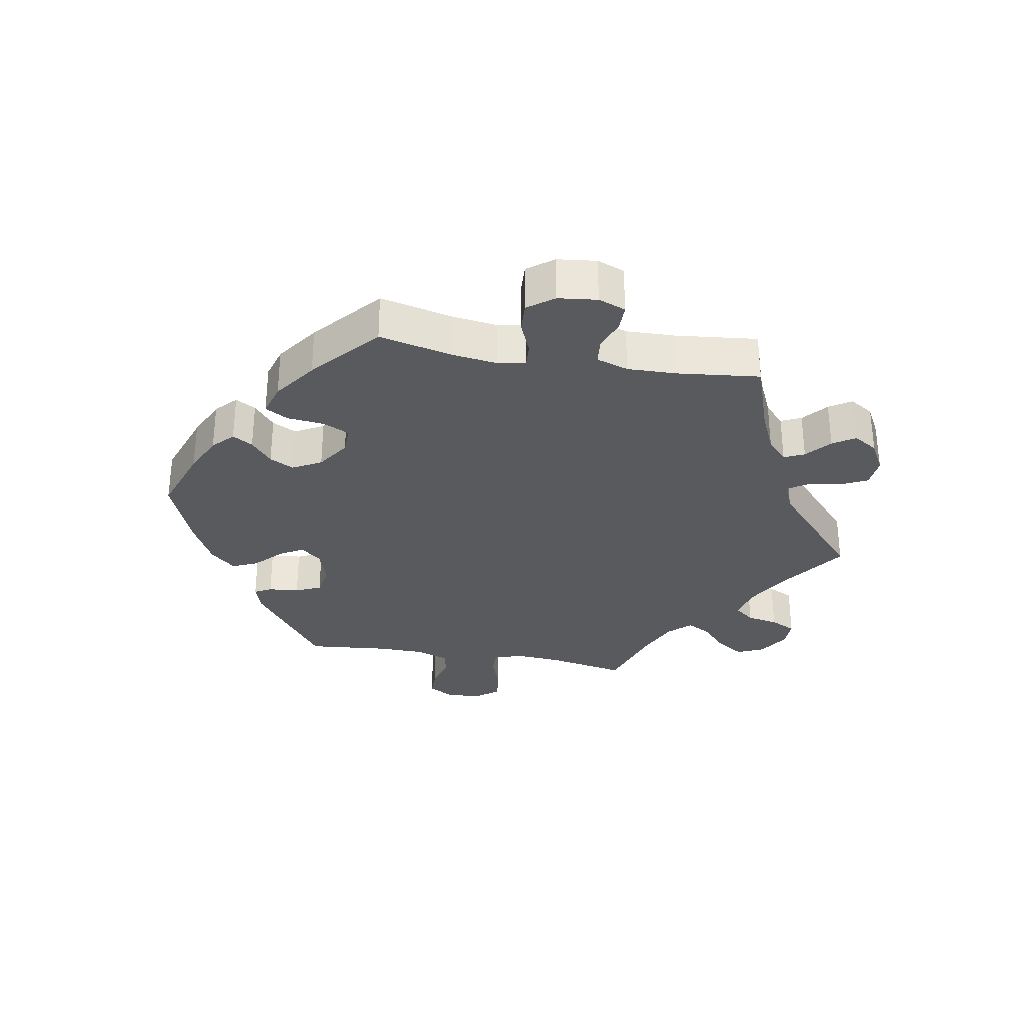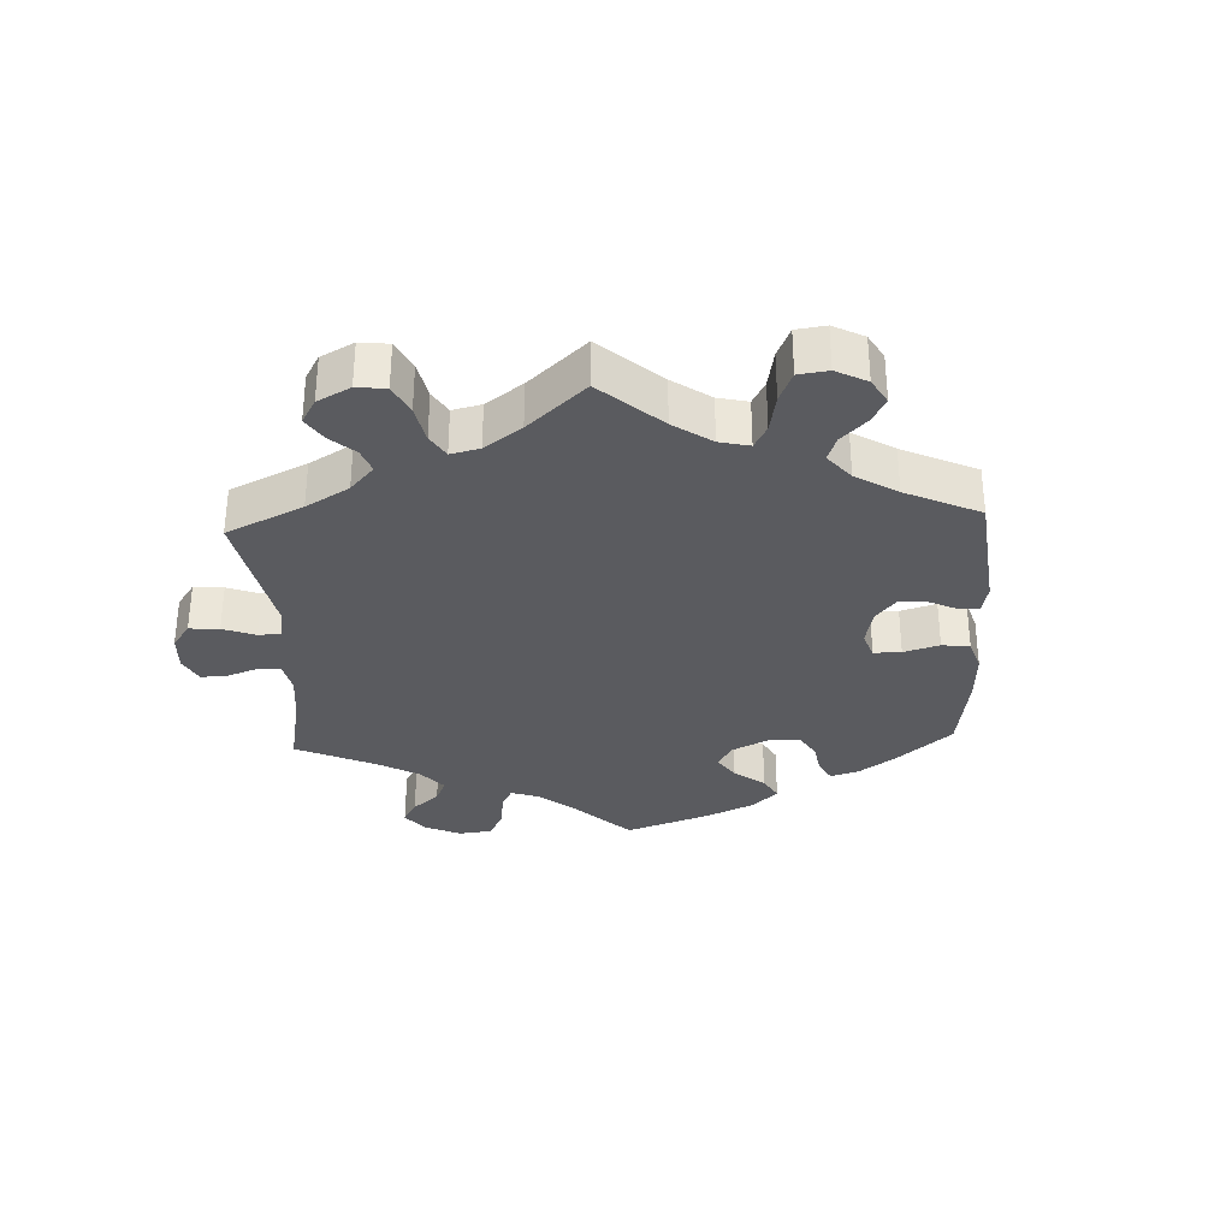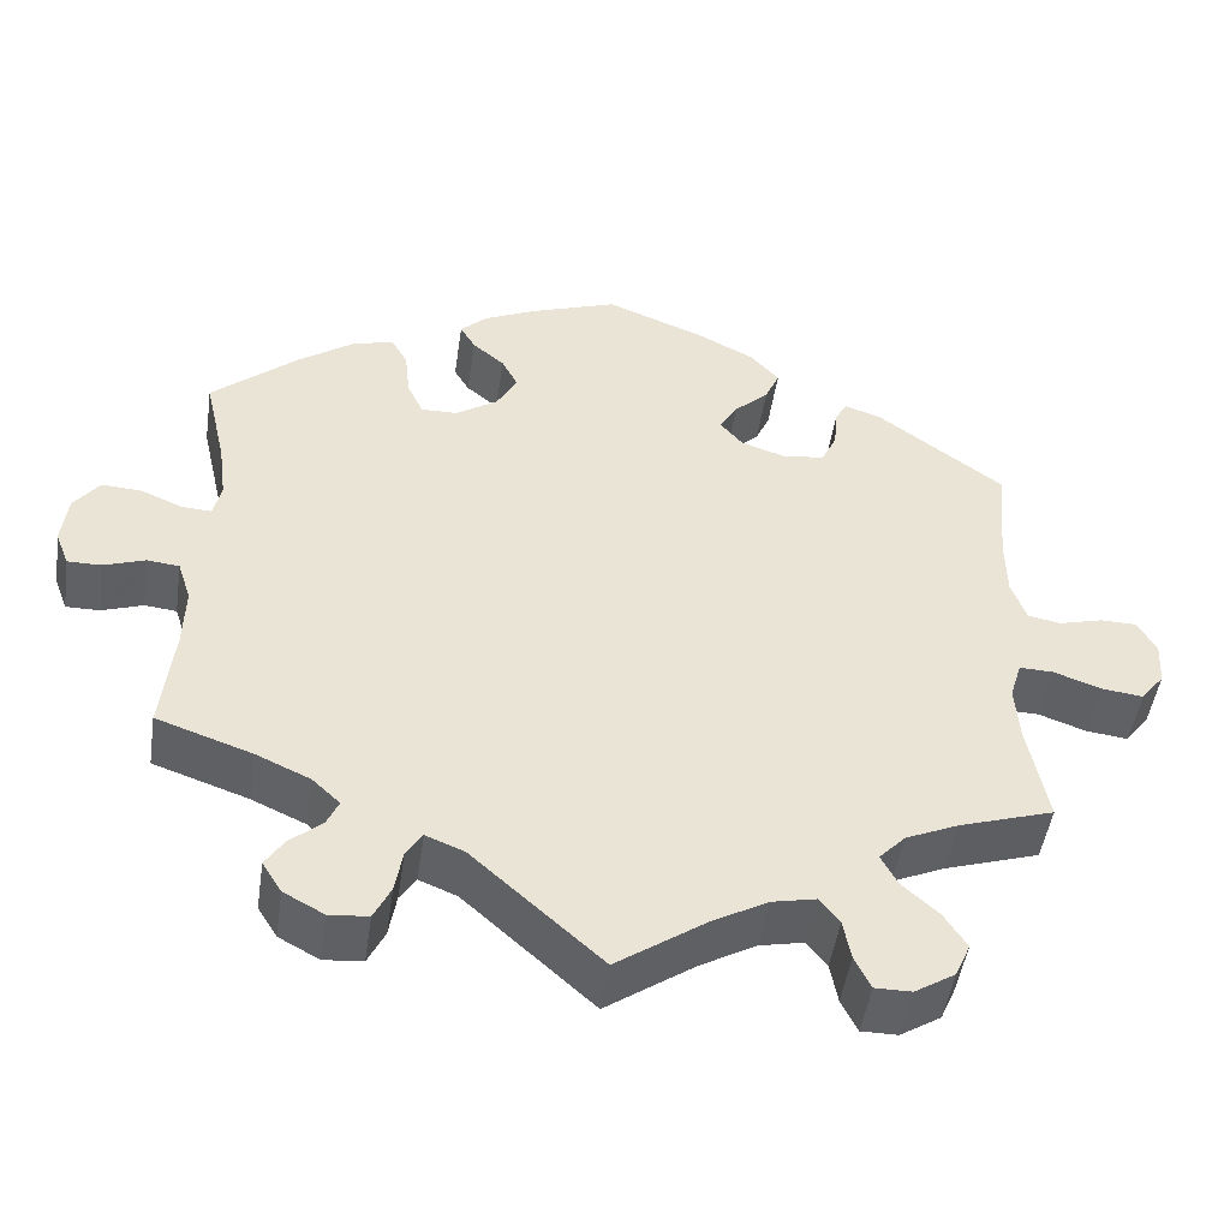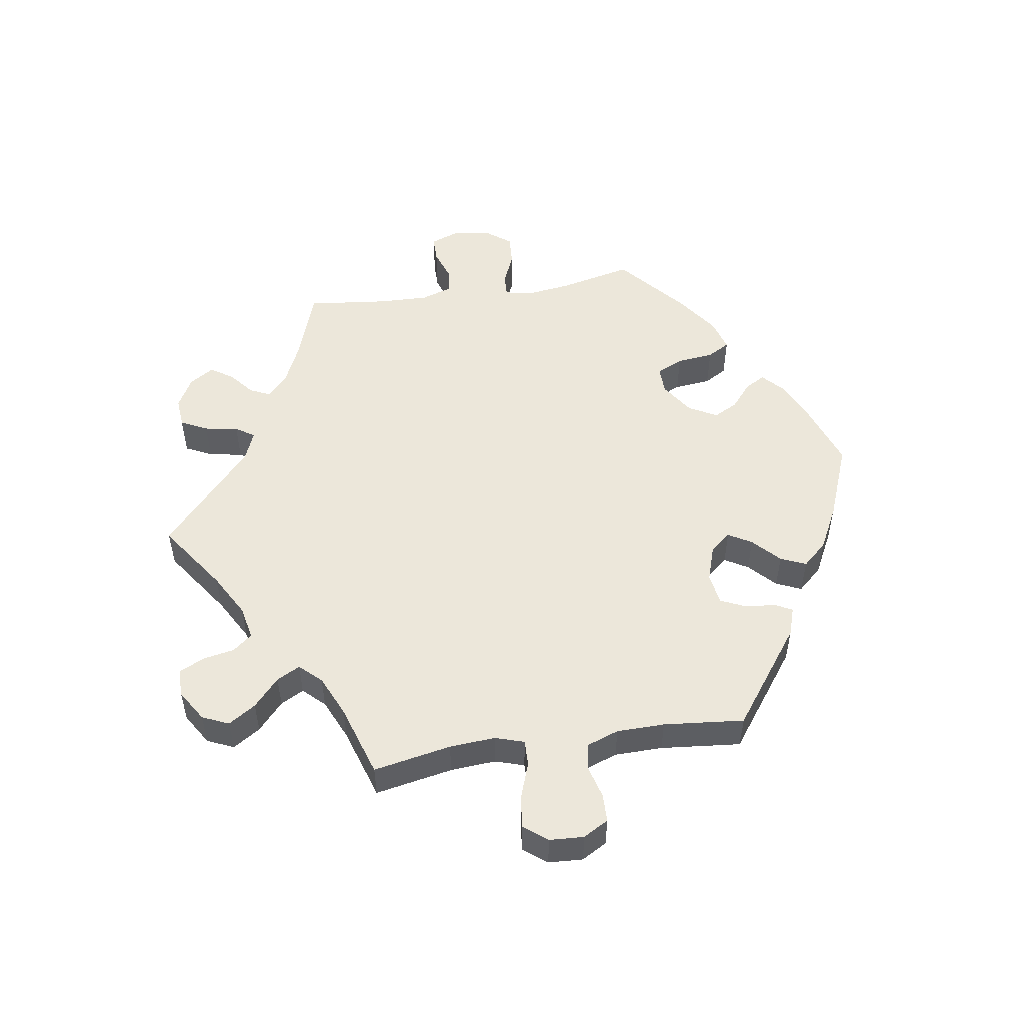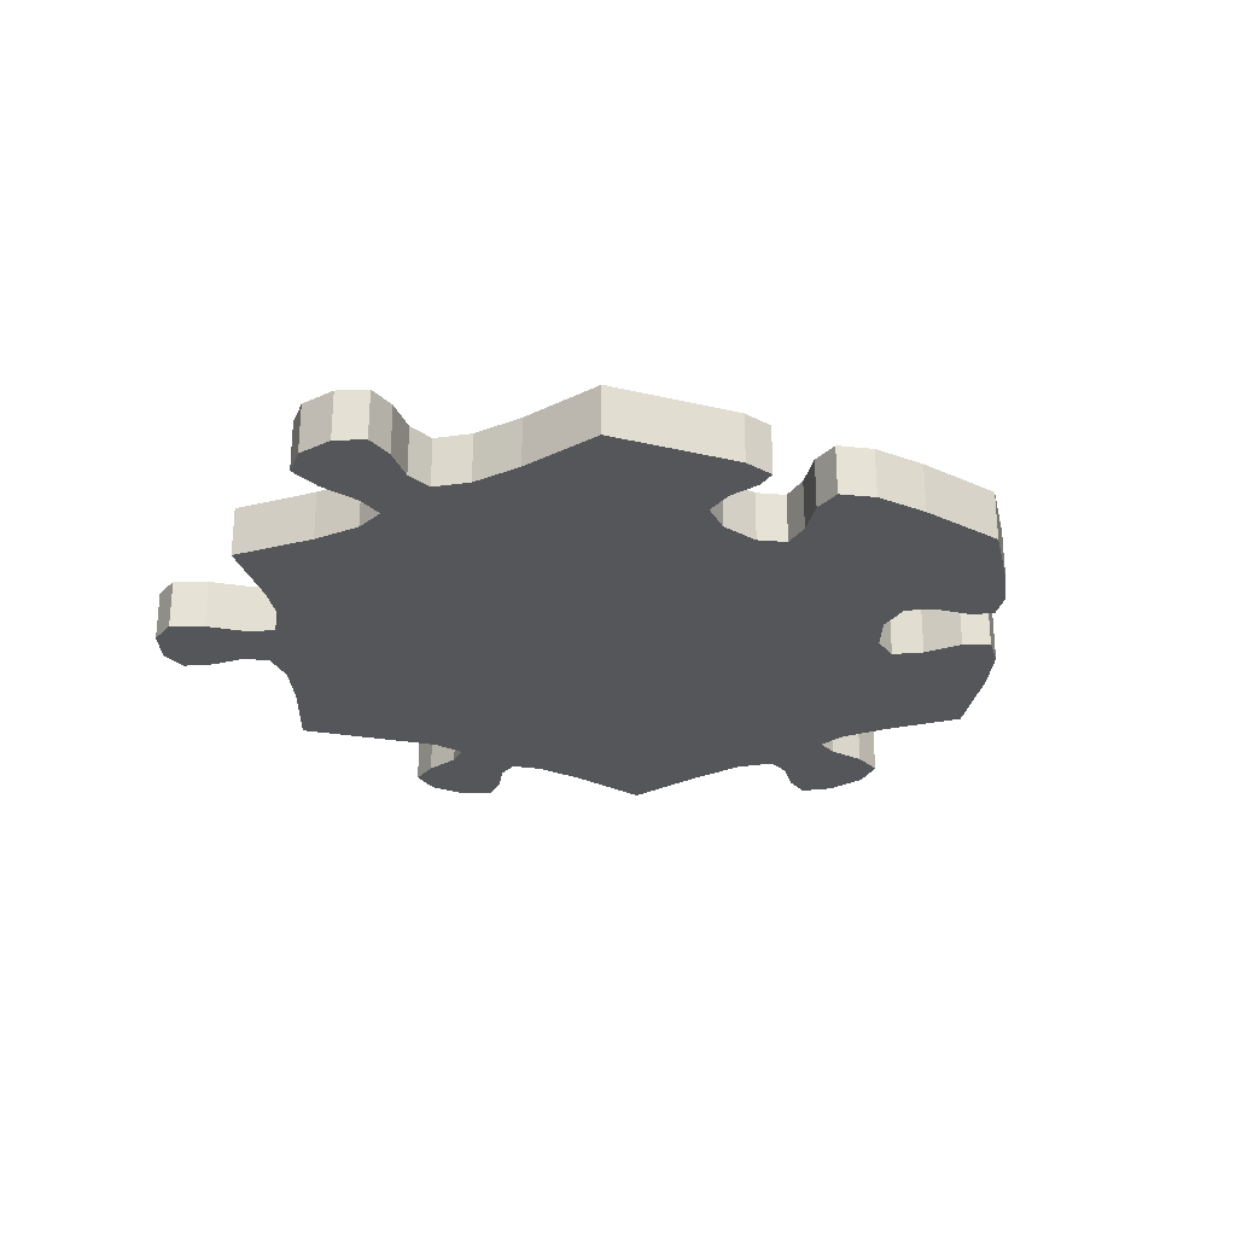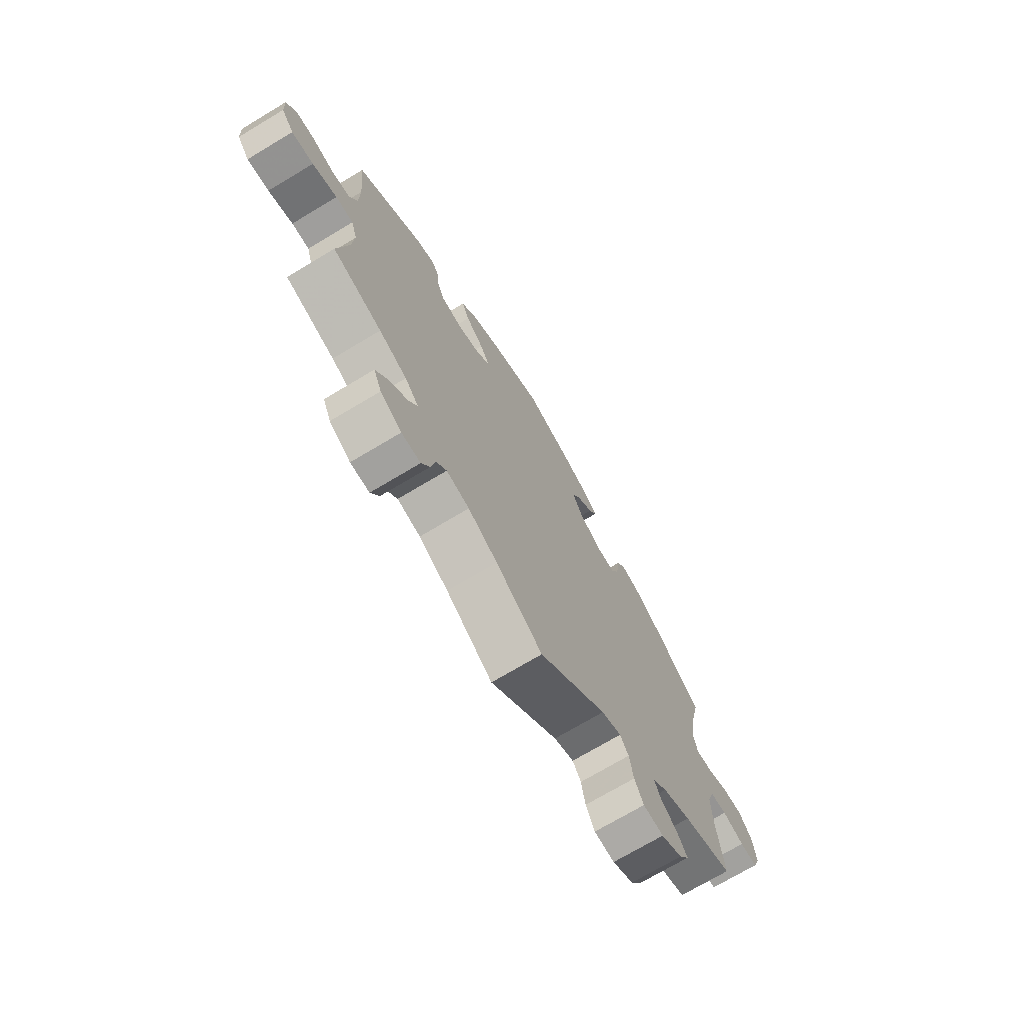
<metadata>
{"format":"obj","ext":"obj","renderer":"f3d","projection":"perspective","resolution":1024,"background":"white","views":[{"elev":-31.1,"azim":79.9,"up":"+Y"},{"elev":-32.8,"azim":-117.4,"up":"+Y"},{"elev":-48.2,"azim":171.6,"up":"+Z"},{"elev":51.8,"azim":-98.8,"up":"+Y"},{"elev":-26.1,"azim":-57.5,"up":"+Y"},{"elev":-72.1,"azim":-59.1,"up":"+Z"}]}
</metadata>
<code>
v 0.387 0.07 -0.328
v 0.323 0.07 -0.357
v 0.29 0.07 -0.388
v 0.304 0.07 -0.419
v 0.342 0.07 -0.451
v 0.364 0.07 -0.485
v 0.341 0.07 -0.522
v 0.293 0.07 -0.548
v 0.247 0.07 -0.544
v 0.227 0.07 -0.503
v 0.218 0.07 -0.451
v 0.199 0.07 -0.422
v 0.154 0.07 -0.44
v 0 0.07 -0.578
v -0.105 0.07 -0.505
v -0.171 0.07 -0.468
v -0.223 0.07 -0.457
v -0.247 0.07 -0.487
v -0.256 0.07 -0.535
v -0.275 0.07 -0.574
v -0.318 0.07 -0.574
v -0.366 0.07 -0.544
v -0.384 0.07 -0.503
v -0.357 0.07 -0.461
v -0.314 0.07 -0.422
v -0.295 0.07 -0.386
v -0.326 0.07 -0.353
v -0.389 0.07 -0.325
v -0.501 0.07 -0.289
v -0.478 0.07 -0.169
v -0.473 0.07 -0.099
v -0.487 0.07 -0.054
v -0.527 0.07 -0.055
v -0.583 0.07 -0.075
v -0.633 0.07 -0.081
v -0.661 0.07 -0.045
v -0.664 0.07 0.008
v -0.642 0.07 0.047
v -0.599 0.07 0.048
v -0.547 0.07 0.034
v -0.508 0.07 0.041
v -0.49 0.07 0.091
v -0.489 0.07 0.165
v -0.501 0.07 0.289
v -0.35 0.07 0.401
v -0.307 0.07 0.415
v -0.293 0.07 0.389
v -0.289 0.07 0.342
v -0.271 0.07 0.303
v -0.223 0.07 0.295
v -0.168 0.07 0.313
v -0.141 0.07 0.345
v -0.162 0.07 0.381
v -0.203 0.07 0.42
v -0.22 0.07 0.459
v -0.186 0.07 0.497
v -0.118 0.07 0.532
v -0.001 0.07 0.578
v 0.104 0.07 0.541
v 0.164 0.07 0.513
v 0.196 0.07 0.483
v 0.178 0.07 0.452
v 0.14 0.07 0.42
v 0.121 0.07 0.383
v 0.145 0.07 0.339
v 0.195 0.07 0.306
v 0.238 0.07 0.305
v 0.257 0.07 0.346
v 0.263 0.07 0.403
v 0.283 0.07 0.438
v 0.333 0.07 0.423
v 0.398 0.07 0.377
v 0.5 0.07 0.289
v 0.474 0.07 0.175
v 0.465 0.07 0.107
v 0.474 0.07 0.065
v 0.509 0.07 0.067
v 0.559 0.07 0.088
v 0.606 0.07 0.091
v 0.636 0.07 0.051
v 0.643 0.07 -0.009
v 0.627 0.07 -0.051
v 0.587 0.07 -0.051
v 0.538 0.07 -0.034
v 0.5 0.07 -0.038
v 0.484 0.07 -0.087
v 0.486 0.07 -0.162
v 0.5 0.07 -0.289
v 0.387 0 -0.328
v 0.323 0 -0.357
v 0.29 0 -0.388
v 0.304 0 -0.419
v 0.342 0 -0.451
v 0.364 0 -0.485
v 0.341 0 -0.522
v 0.293 0 -0.548
v 0.247 0 -0.544
v 0.227 0 -0.503
v 0.218 0 -0.451
v 0.199 0 -0.422
v 0.154 0 -0.44
v 0 0 -0.578
v -0.105 0 -0.505
v -0.171 0 -0.468
v -0.223 0 -0.457
v -0.247 0 -0.487
v -0.256 0 -0.535
v -0.275 0 -0.574
v -0.318 0 -0.574
v -0.366 0 -0.544
v -0.384 0 -0.503
v -0.357 0 -0.461
v -0.314 0 -0.422
v -0.295 0 -0.386
v -0.326 0 -0.353
v -0.389 0 -0.325
v -0.501 0 -0.289
v -0.478 0 -0.169
v -0.473 0 -0.099
v -0.487 0 -0.054
v -0.527 0 -0.055
v -0.583 0 -0.075
v -0.633 0 -0.081
v -0.661 0 -0.045
v -0.664 0 0.008
v -0.642 0 0.047
v -0.599 0 0.048
v -0.547 0 0.034
v -0.508 0 0.041
v -0.49 0 0.091
v -0.489 0 0.165
v -0.501 0 0.289
v -0.35 0 0.401
v -0.307 0 0.415
v -0.293 0 0.389
v -0.289 0 0.342
v -0.271 0 0.303
v -0.223 0 0.295
v -0.168 0 0.313
v -0.141 0 0.345
v -0.162 0 0.381
v -0.203 0 0.42
v -0.22 0 0.459
v -0.186 0 0.497
v -0.118 0 0.532
v -0.001 0 0.578
v 0.104 0 0.541
v 0.164 0 0.513
v 0.196 0 0.483
v 0.178 0 0.452
v 0.14 0 0.42
v 0.121 0 0.383
v 0.145 0 0.339
v 0.195 0 0.306
v 0.238 0 0.305
v 0.257 0 0.346
v 0.263 0 0.403
v 0.283 0 0.438
v 0.333 0 0.423
v 0.398 0 0.377
v 0.5 0 0.289
v 0.474 0 0.175
v 0.465 0 0.107
v 0.474 0 0.065
v 0.509 0 0.067
v 0.559 0 0.088
v 0.606 0 0.091
v 0.636 0 0.051
v 0.643 0 -0.009
v 0.627 0 -0.051
v 0.587 0 -0.051
v 0.538 0 -0.034
v 0.5 0 -0.038
v 0.484 0 -0.087
v 0.486 0 -0.162
v 0.5 0 -0.289
f 87 88 1
f 86 87 1 2
f 85 86 2 3
f 81 82 83 84
f 81 84 85
f 80 81 85
f 77 78 79 80
f 76 77 80 85
f 71 72 73 74
f 71 74 75
f 68 69 70 71
f 67 68 71 75
f 66 67 75 76
f 60 61 62 63
f 60 63 64
f 59 60 64
f 58 59 64
f 57 58 64 65
f 53 54 55 56
f 52 53 56 57
f 45 46 47 48
f 43 44 45 48
f 42 43 48 49
f 41 42 49 50
f 37 38 39 40
f 37 40 41
f 36 37 41
f 33 34 35 36
f 32 33 36 41
f 31 32 41 50
f 28 29 30
f 27 28 30 31
f 26 27 31 50
f 22 23 24 25
f 22 25 26
f 21 22 26
f 18 19 20 21
f 17 18 21 26
f 16 17 26 50
f 13 14 15
f 12 13 15 16
f 8 9 10 11
f 8 11 12
f 7 8 12
f 4 5 6 7
f 3 4 7 12
f 65 66 76 85
f 52 57 65 85
f 51 52 85 3
f 16 50 51
f 3 12 16 51
f 89 176 175
f 90 89 175 174
f 91 90 174 173
f 172 171 170 169
f 173 172 169
f 173 169 168
f 168 167 166 165
f 173 168 165 164
f 162 161 160 159
f 163 162 159
f 159 158 157 156
f 163 159 156 155
f 164 163 155 154
f 151 150 149 148
f 152 151 148
f 152 148 147
f 152 147 146
f 153 152 146 145
f 144 143 142 141
f 145 144 141 140
f 136 135 134 133
f 136 133 132 131
f 137 136 131 130
f 138 137 130 129
f 128 127 126 125
f 129 128 125
f 129 125 124
f 124 123 122 121
f 129 124 121 120
f 138 129 120 119
f 118 117 116
f 119 118 116 115
f 138 119 115 114
f 113 112 111 110
f 114 113 110
f 114 110 109
f 109 108 107 106
f 114 109 106 105
f 138 114 105 104
f 103 102 101
f 104 103 101 100
f 99 98 97 96
f 100 99 96
f 100 96 95
f 95 94 93 92
f 100 95 92 91
f 173 164 154 153
f 173 153 145 140
f 91 173 140 139
f 139 138 104
f 139 104 100 91
f 1 89 90 2
f 2 90 91 3
f 3 91 92 4
f 4 92 93 5
f 5 93 94 6
f 6 94 95 7
f 7 95 96 8
f 8 96 97 9
f 9 97 98 10
f 10 98 99 11
f 11 99 100 12
f 12 100 101 13
f 13 101 102 14
f 14 102 103 15
f 15 103 104 16
f 16 104 105 17
f 17 105 106 18
f 18 106 107 19
f 19 107 108 20
f 20 108 109 21
f 21 109 110 22
f 22 110 111 23
f 23 111 112 24
f 24 112 113 25
f 25 113 114 26
f 26 114 115 27
f 27 115 116 28
f 28 116 117 29
f 29 117 118 30
f 30 118 119 31
f 31 119 120 32
f 32 120 121 33
f 33 121 122 34
f 34 122 123 35
f 35 123 124 36
f 36 124 125 37
f 37 125 126 38
f 38 126 127 39
f 39 127 128 40
f 40 128 129 41
f 41 129 130 42
f 42 130 131 43
f 43 131 132 44
f 44 132 133 45
f 45 133 134 46
f 46 134 135 47
f 47 135 136 48
f 48 136 137 49
f 49 137 138 50
f 50 138 139 51
f 51 139 140 52
f 52 140 141 53
f 53 141 142 54
f 54 142 143 55
f 55 143 144 56
f 56 144 145 57
f 57 145 146 58
f 58 146 147 59
f 59 147 148 60
f 60 148 149 61
f 61 149 150 62
f 62 150 151 63
f 63 151 152 64
f 64 152 153 65
f 65 153 154 66
f 66 154 155 67
f 67 155 156 68
f 68 156 157 69
f 69 157 158 70
f 70 158 159 71
f 71 159 160 72
f 72 160 161 73
f 73 161 162 74
f 74 162 163 75
f 75 163 164 76
f 76 164 165 77
f 77 165 166 78
f 78 166 167 79
f 79 167 168 80
f 80 168 169 81
f 81 169 170 82
f 82 170 171 83
f 83 171 172 84
f 84 172 173 85
f 85 173 174 86
f 86 174 175 87
f 87 175 176 88
f 88 176 89 1

</code>
